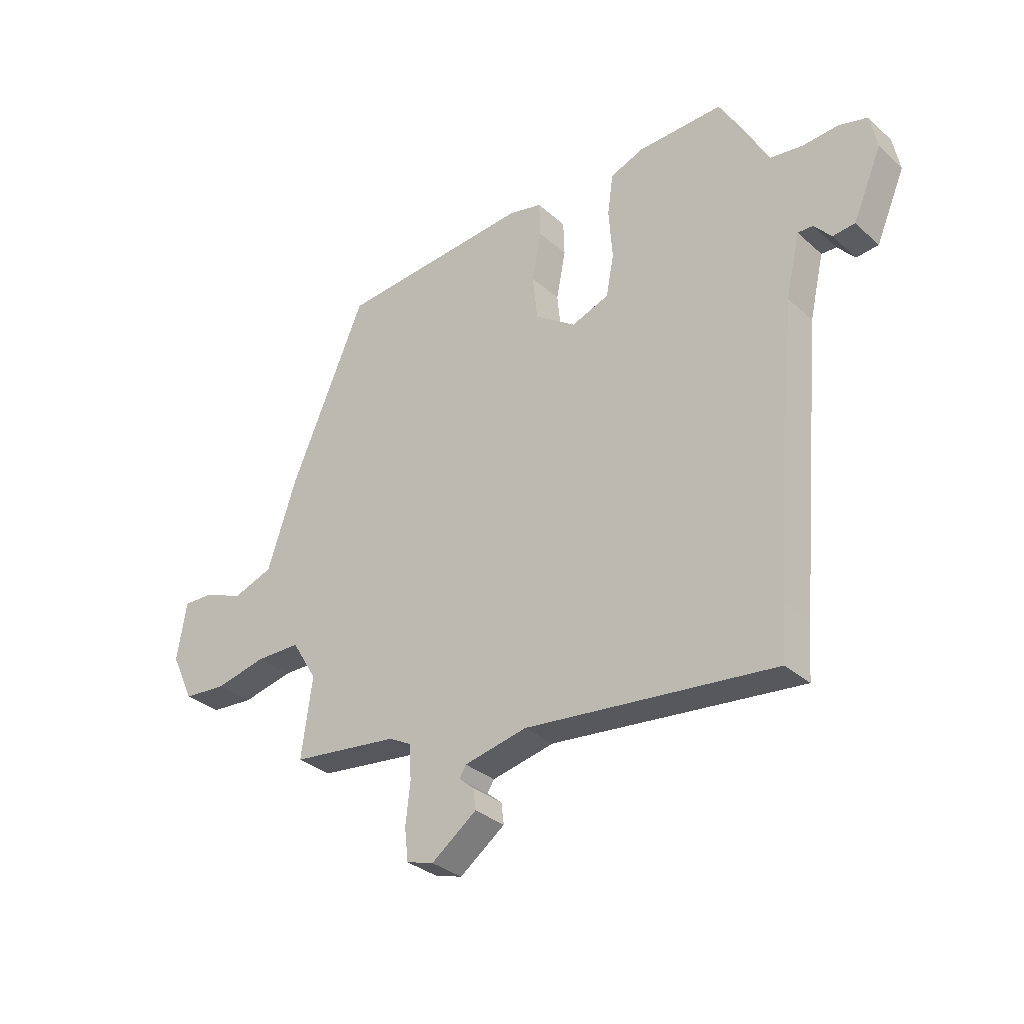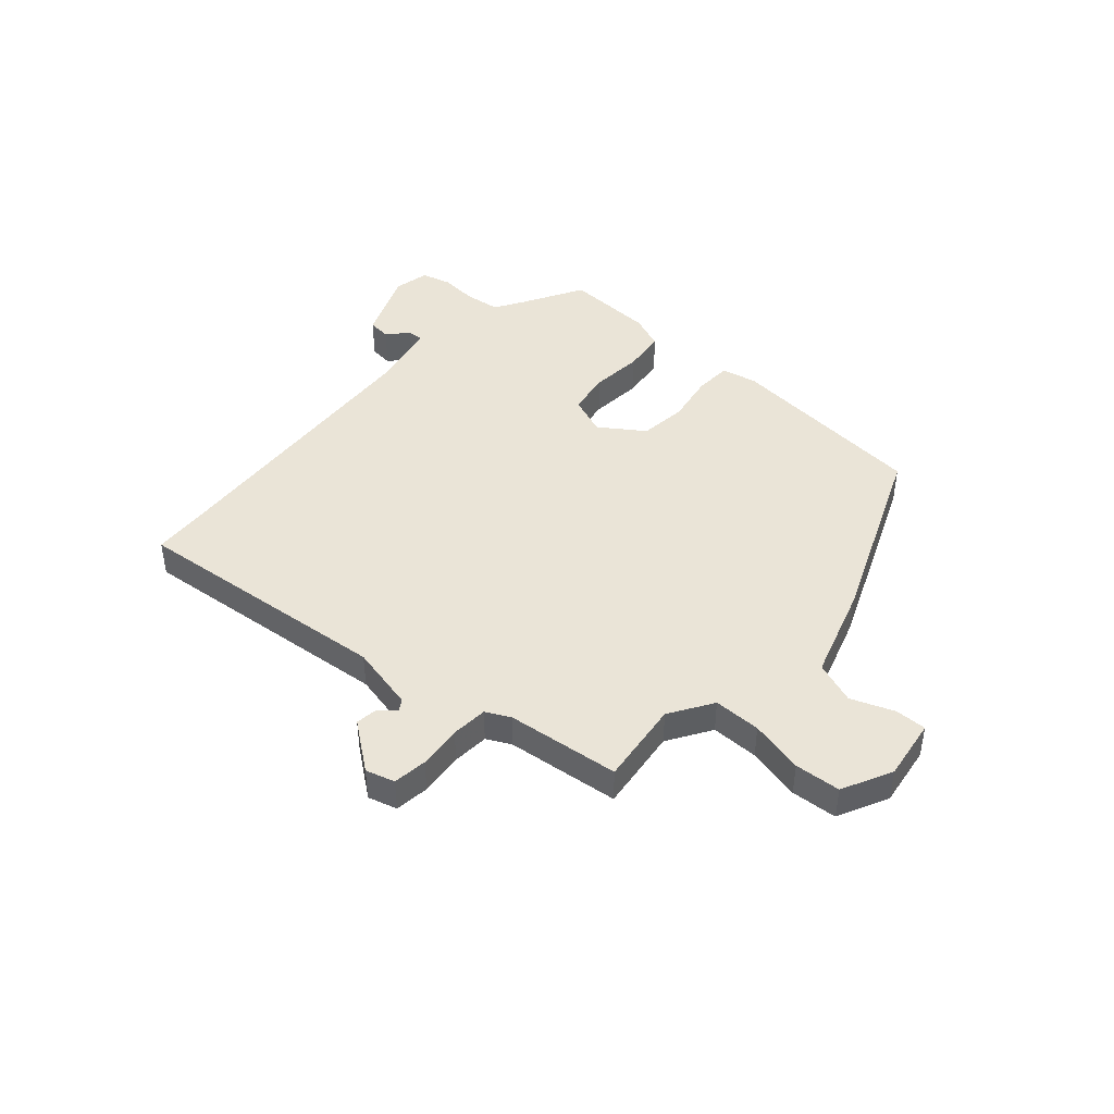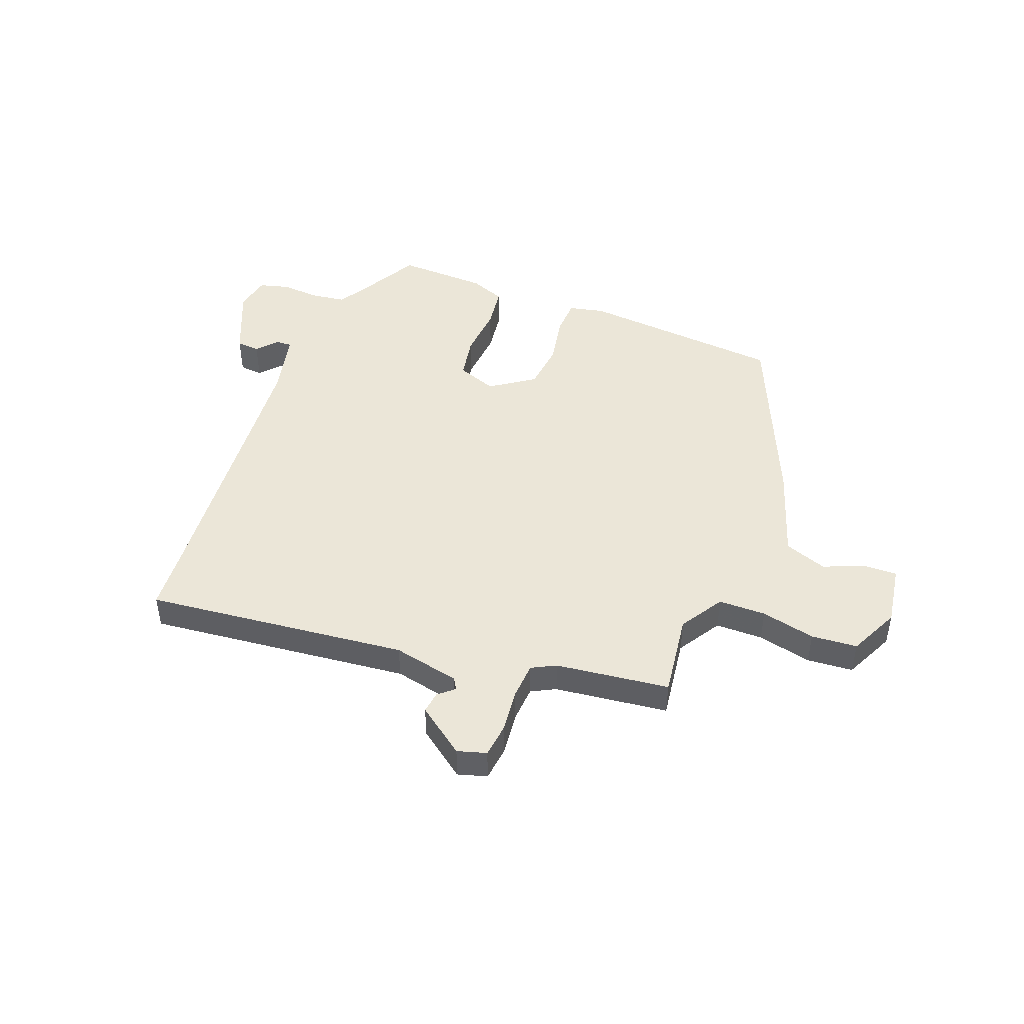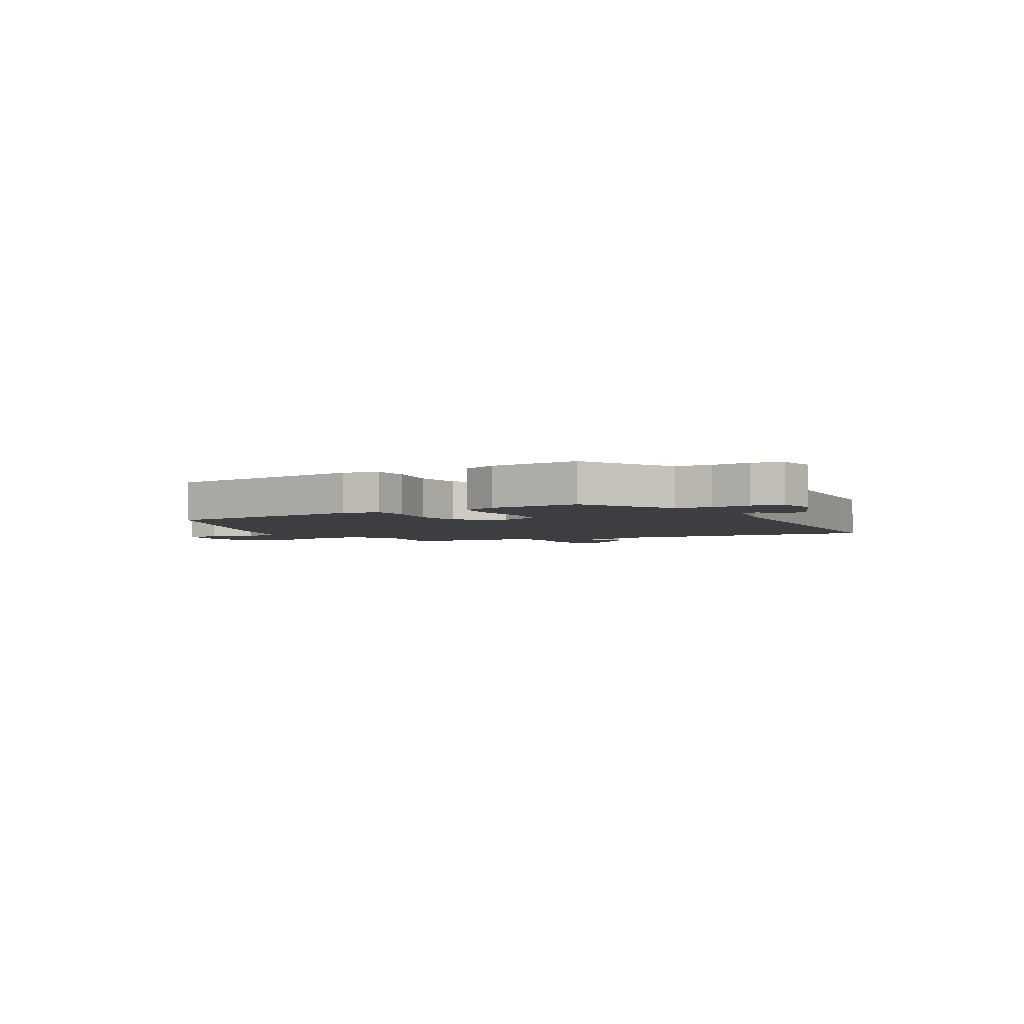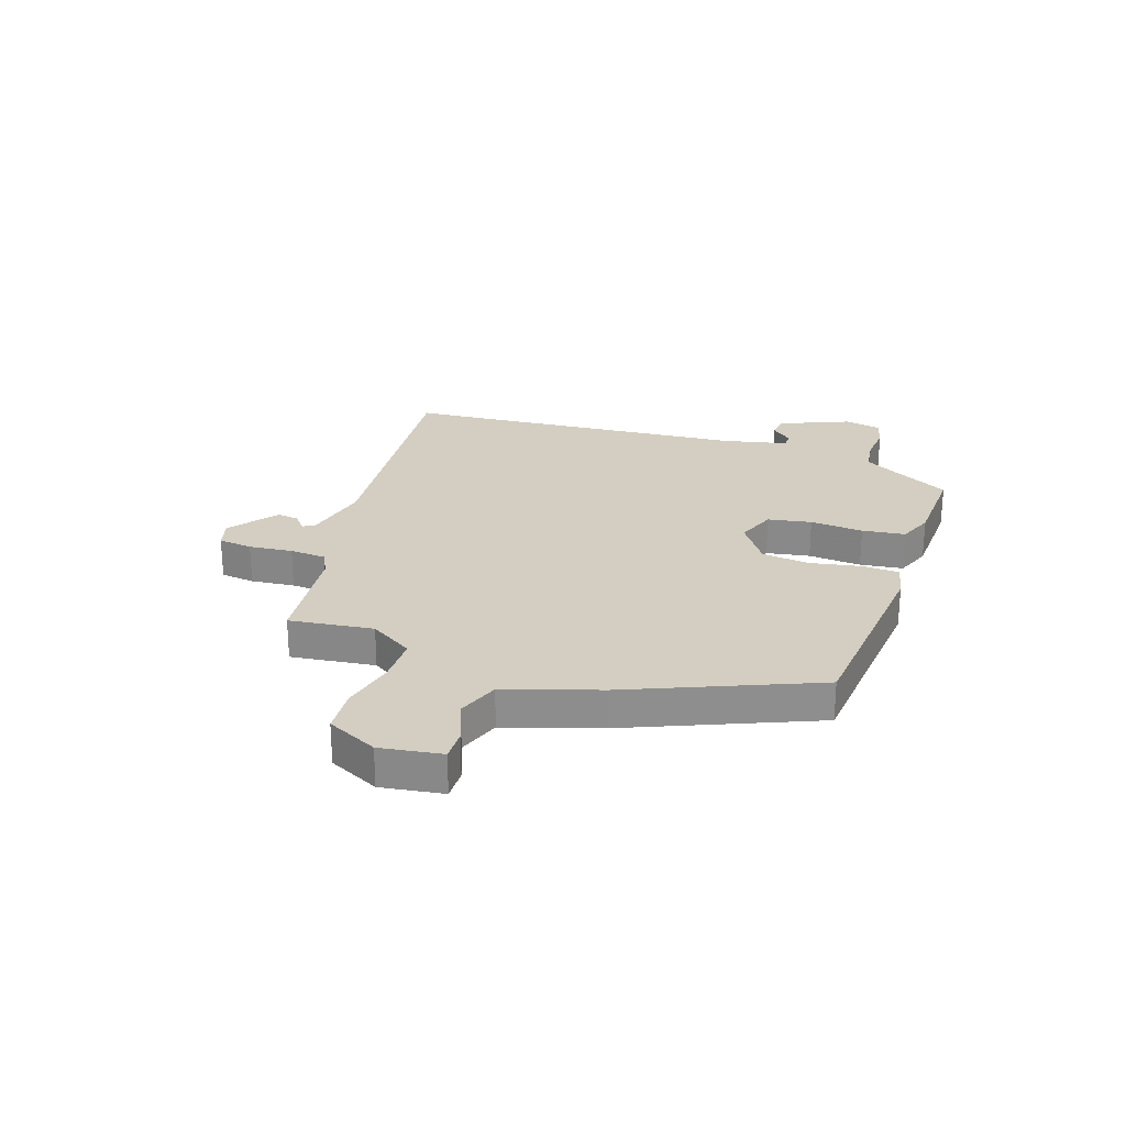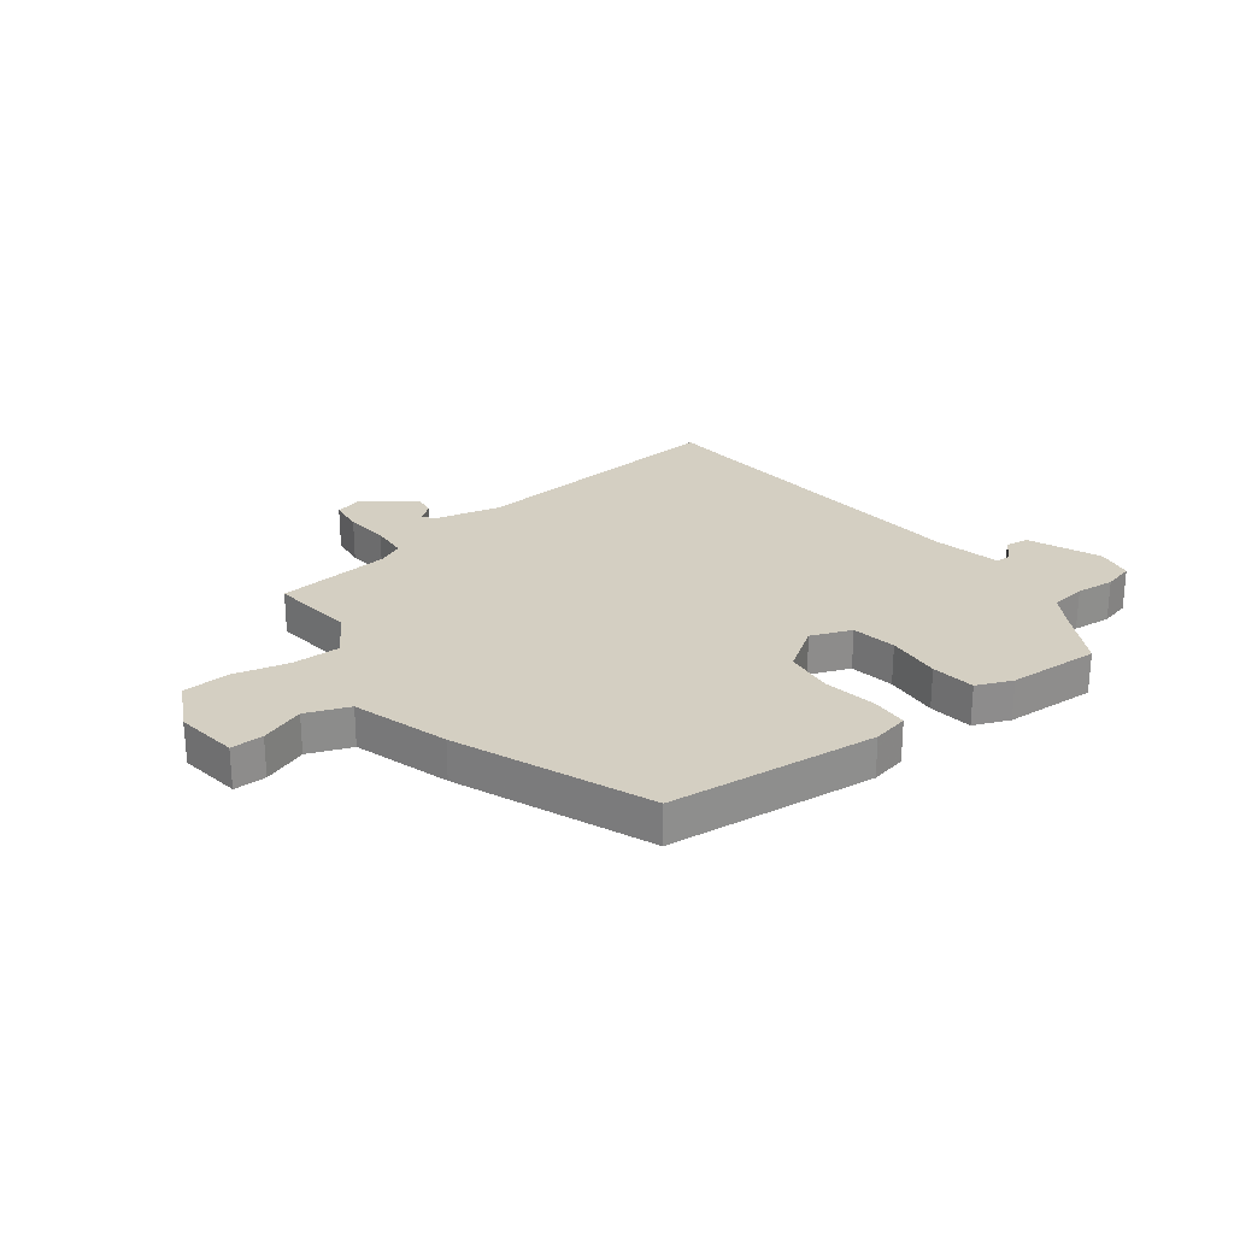
<metadata>
{"format":"obj","ext":"obj","renderer":"f3d","projection":"perspective","resolution":1024,"background":"white","views":[{"elev":-32.2,"azim":39.3,"up":"+Z"},{"elev":43.8,"azim":-137.7,"up":"+Y"},{"elev":46.1,"azim":-158.8,"up":"+Y"},{"elev":-3.5,"azim":30.8,"up":"+Y"},{"elev":25.3,"azim":-70.7,"up":"+Y"},{"elev":25.6,"azim":-36.1,"up":"+Y"}]}
</metadata>
<code>
v -0.485 0.07 -0.44
v -0.464 0.07 -0.286
v -0.513 0.07 -0.206
v -0.6 0.07 -0.205
v -0.699 0.07 -0.227
v -0.783 0.07 -0.22
v -0.827 0.07 -0.127
v -0.809 0.07 -0.014
v -0.751 0.07 -0.016
v -0.673 0.07 -0.047
v -0.595 0.07 -0.019
v -0.538 0.07 0.152
v -0.392 0.07 0.49
v -0.017 0.07 0.521
v 0.048 0.07 0.506
v 0.05 0.07 0.438
v 0.032 0.07 0.345
v 0.041 0.07 0.257
v 0.121 0.07 0.201
v 0.194 0.07 0.228
v 0.209 0.07 0.308
v 0.202 0.07 0.406
v 0.213 0.07 0.485
v 0.278 0.07 0.51
v 0.443 0.07 0.515
v 0.504 0.07 0.402
v 0.536 0.07 0.348
v 0.6 0.07 0.339
v 0.67 0.07 0.344
v 0.725 0.07 0.329
v 0.738 0.07 0.262
v 0.682 0.07 0.133
v 0.639 0.07 0.129
v 0.606 0.07 0.167
v 0.577 0.07 0.168
v 0.549 0.07 0.048
v 0.501 0.07 -0.488
v 0.493 0.07 -0.591
v 0.011 0.07 -0.538
v -0.111 0.07 -0.564
v -0.124 0.07 -0.585
v -0.095 0.07 -0.61
v -0.09 0.07 -0.65
v -0.178 0.07 -0.715
v -0.231 0.07 -0.699
v -0.238 0.07 -0.636
v -0.229 0.07 -0.556
v -0.233 0.07 -0.489
v -0.277 0.07 -0.466
v -0.485 0 -0.44
v -0.464 0 -0.286
v -0.513 0 -0.206
v -0.6 0 -0.205
v -0.699 0 -0.227
v -0.783 0 -0.22
v -0.827 0 -0.127
v -0.809 0 -0.014
v -0.751 0 -0.016
v -0.673 0 -0.047
v -0.595 0 -0.019
v -0.538 0 0.152
v -0.392 0 0.49
v -0.017 0 0.521
v 0.048 0 0.506
v 0.05 0 0.438
v 0.032 0 0.345
v 0.041 0 0.257
v 0.121 0 0.201
v 0.194 0 0.228
v 0.209 0 0.308
v 0.202 0 0.406
v 0.213 0 0.485
v 0.278 0 0.51
v 0.443 0 0.515
v 0.504 0 0.402
v 0.536 0 0.348
v 0.6 0 0.339
v 0.67 0 0.344
v 0.725 0 0.329
v 0.738 0 0.262
v 0.682 0 0.133
v 0.639 0 0.129
v 0.606 0 0.167
v 0.577 0 0.168
v 0.549 0 0.048
v 0.501 0 -0.488
v 0.493 0 -0.591
v 0.011 0 -0.538
v -0.111 0 -0.564
v -0.124 0 -0.585
v -0.095 0 -0.61
v -0.09 0 -0.65
v -0.178 0 -0.715
v -0.231 0 -0.699
v -0.238 0 -0.636
v -0.229 0 -0.556
v -0.233 0 -0.489
v -0.277 0 -0.466
f 45 46 47
f 44 45 47
f 43 44 47
f 42 43 47
f 41 42 47
f 40 41 47 48
f 39 40 48
f 39 48 49
f 38 39 49
f 37 38 49
f 32 33 34
f 31 32 34
f 30 31 34
f 29 30 34
f 28 29 34
f 27 28 34 35
f 26 27 35 36
f 26 36 37
f 25 26 37
f 24 25 37
f 23 24 37
f 22 23 37
f 21 22 37
f 15 16 17
f 14 15 17
f 13 14 17
f 12 13 17
f 11 12 17
f 11 17 18
f 8 9 10
f 7 8 10
f 6 7 10
f 5 6 10
f 4 5 10
f 3 4 10 11
f 11 18 19
f 3 11 19
f 2 3 19
f 2 19 20
f 1 2 20
f 49 1 20
f 37 49 20
f 20 21 37
f 96 95 94
f 96 94 93
f 96 93 92
f 96 92 91
f 96 91 90
f 97 96 90 89
f 97 89 88
f 98 97 88
f 98 88 87
f 98 87 86
f 83 82 81
f 83 81 80
f 83 80 79
f 83 79 78
f 83 78 77
f 84 83 77 76
f 85 84 76 75
f 86 85 75
f 86 75 74
f 86 74 73
f 86 73 72
f 86 72 71
f 86 71 70
f 66 65 64
f 66 64 63
f 66 63 62
f 66 62 61
f 66 61 60
f 67 66 60
f 59 58 57
f 59 57 56
f 59 56 55
f 59 55 54
f 59 54 53
f 60 59 53 52
f 68 67 60
f 68 60 52
f 68 52 51
f 69 68 51
f 69 51 50
f 69 50 98
f 69 98 86
f 86 70 69
f 1 50 51 2
f 2 51 52 3
f 3 52 53 4
f 4 53 54 5
f 5 54 55 6
f 6 55 56 7
f 7 56 57 8
f 8 57 58 9
f 9 58 59 10
f 10 59 60 11
f 11 60 61 12
f 12 61 62 13
f 13 62 63 14
f 14 63 64 15
f 15 64 65 16
f 16 65 66 17
f 17 66 67 18
f 18 67 68 19
f 19 68 69 20
f 20 69 70 21
f 21 70 71 22
f 22 71 72 23
f 23 72 73 24
f 24 73 74 25
f 25 74 75 26
f 26 75 76 27
f 27 76 77 28
f 28 77 78 29
f 29 78 79 30
f 30 79 80 31
f 31 80 81 32
f 32 81 82 33
f 33 82 83 34
f 34 83 84 35
f 35 84 85 36
f 36 85 86 37
f 37 86 87 38
f 38 87 88 39
f 39 88 89 40
f 40 89 90 41
f 41 90 91 42
f 42 91 92 43
f 43 92 93 44
f 44 93 94 45
f 45 94 95 46
f 46 95 96 47
f 47 96 97 48
f 48 97 98 49
f 49 98 50 1

</code>
